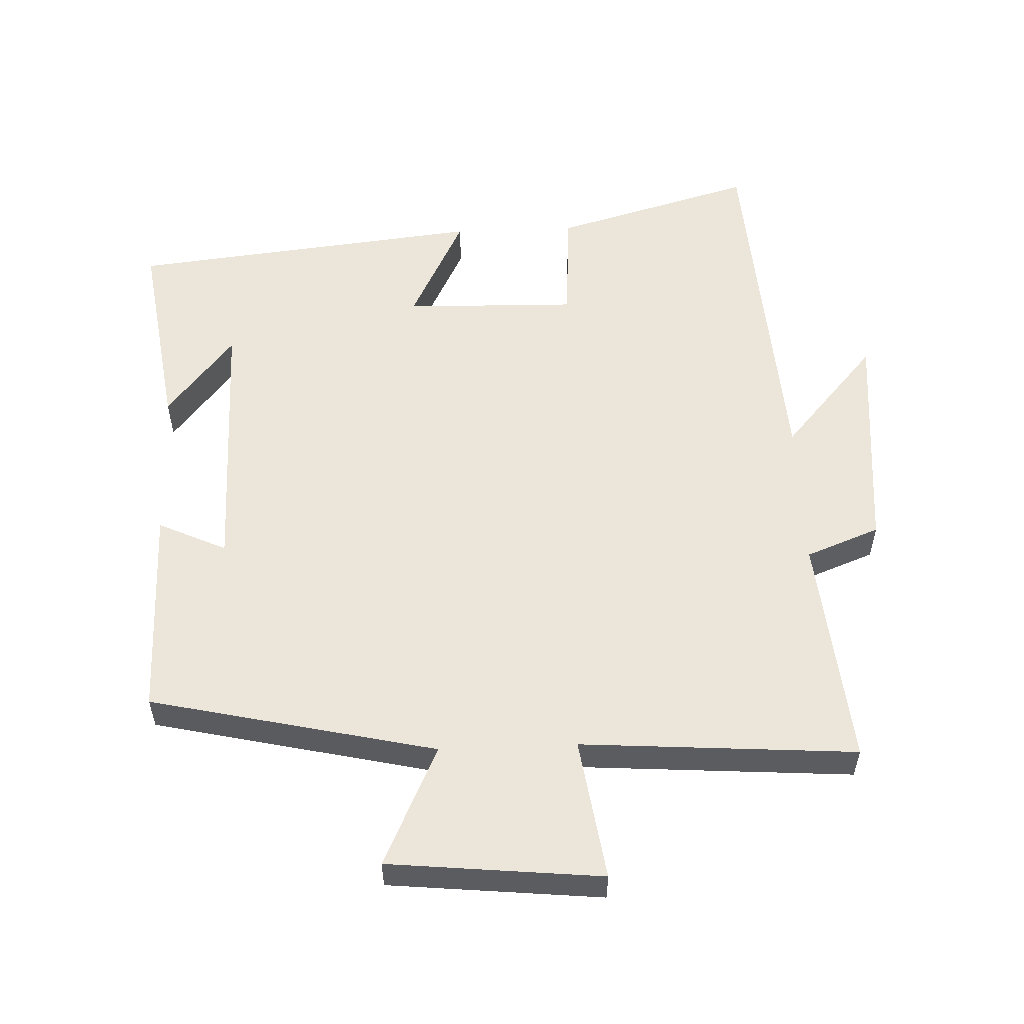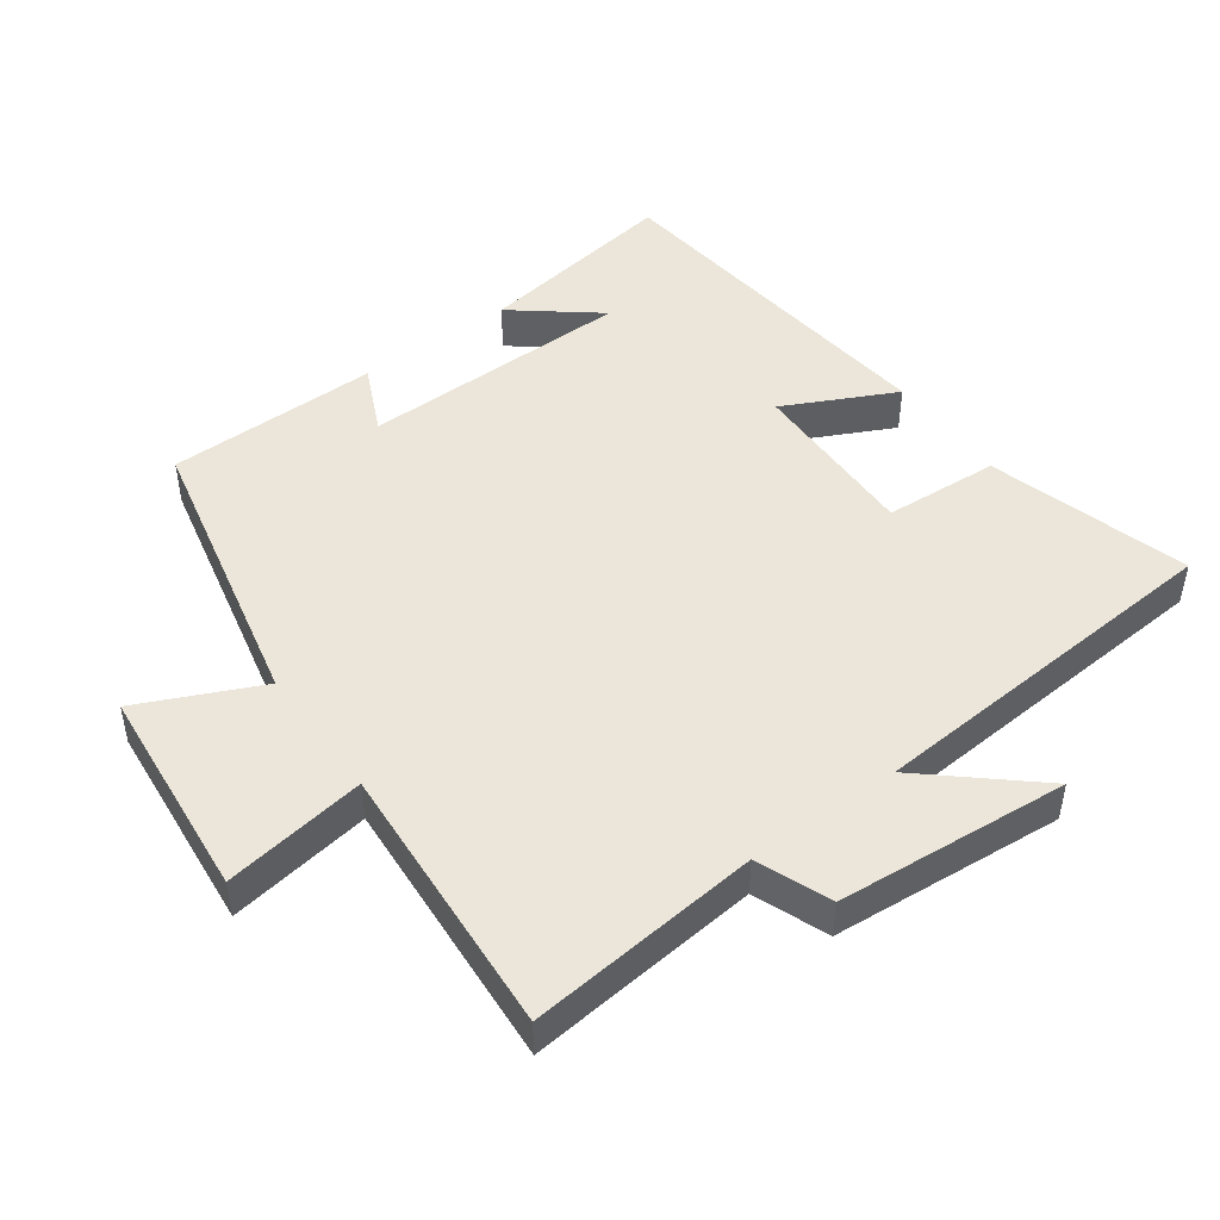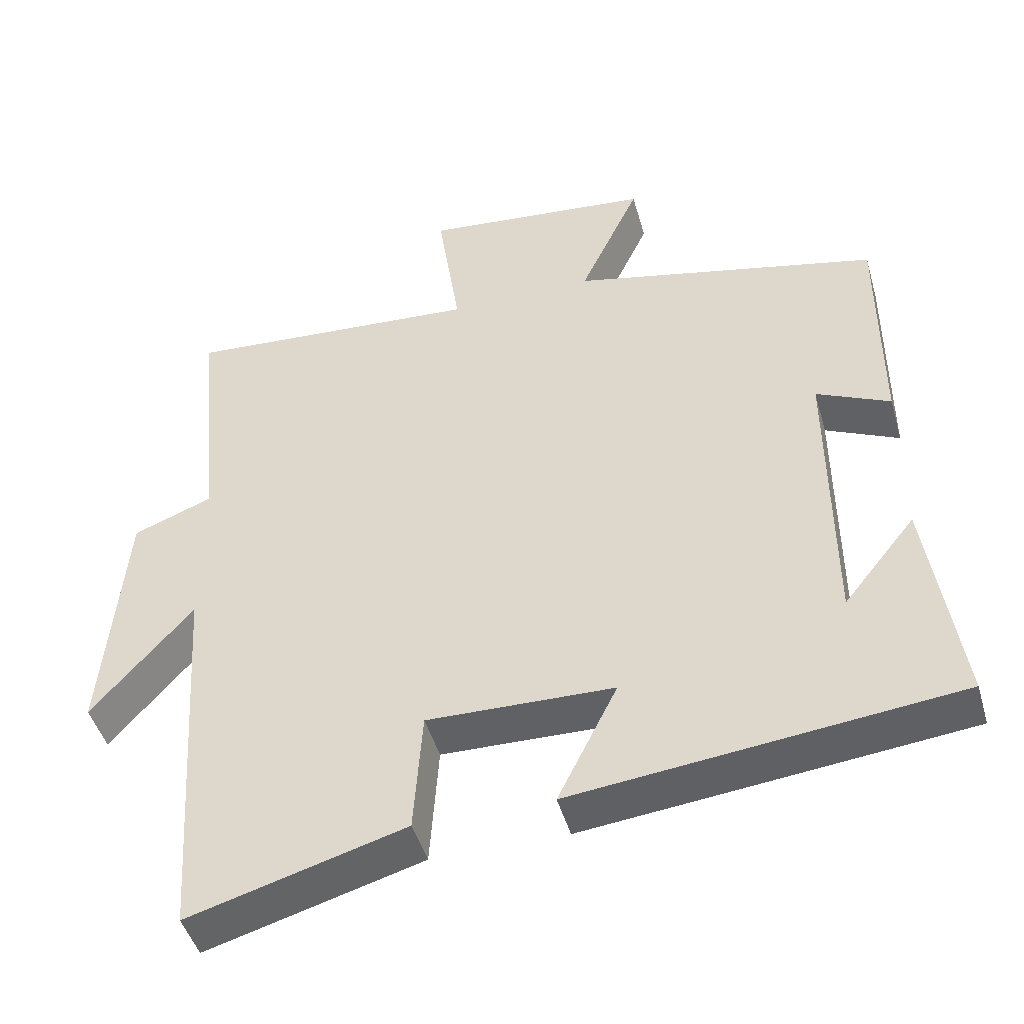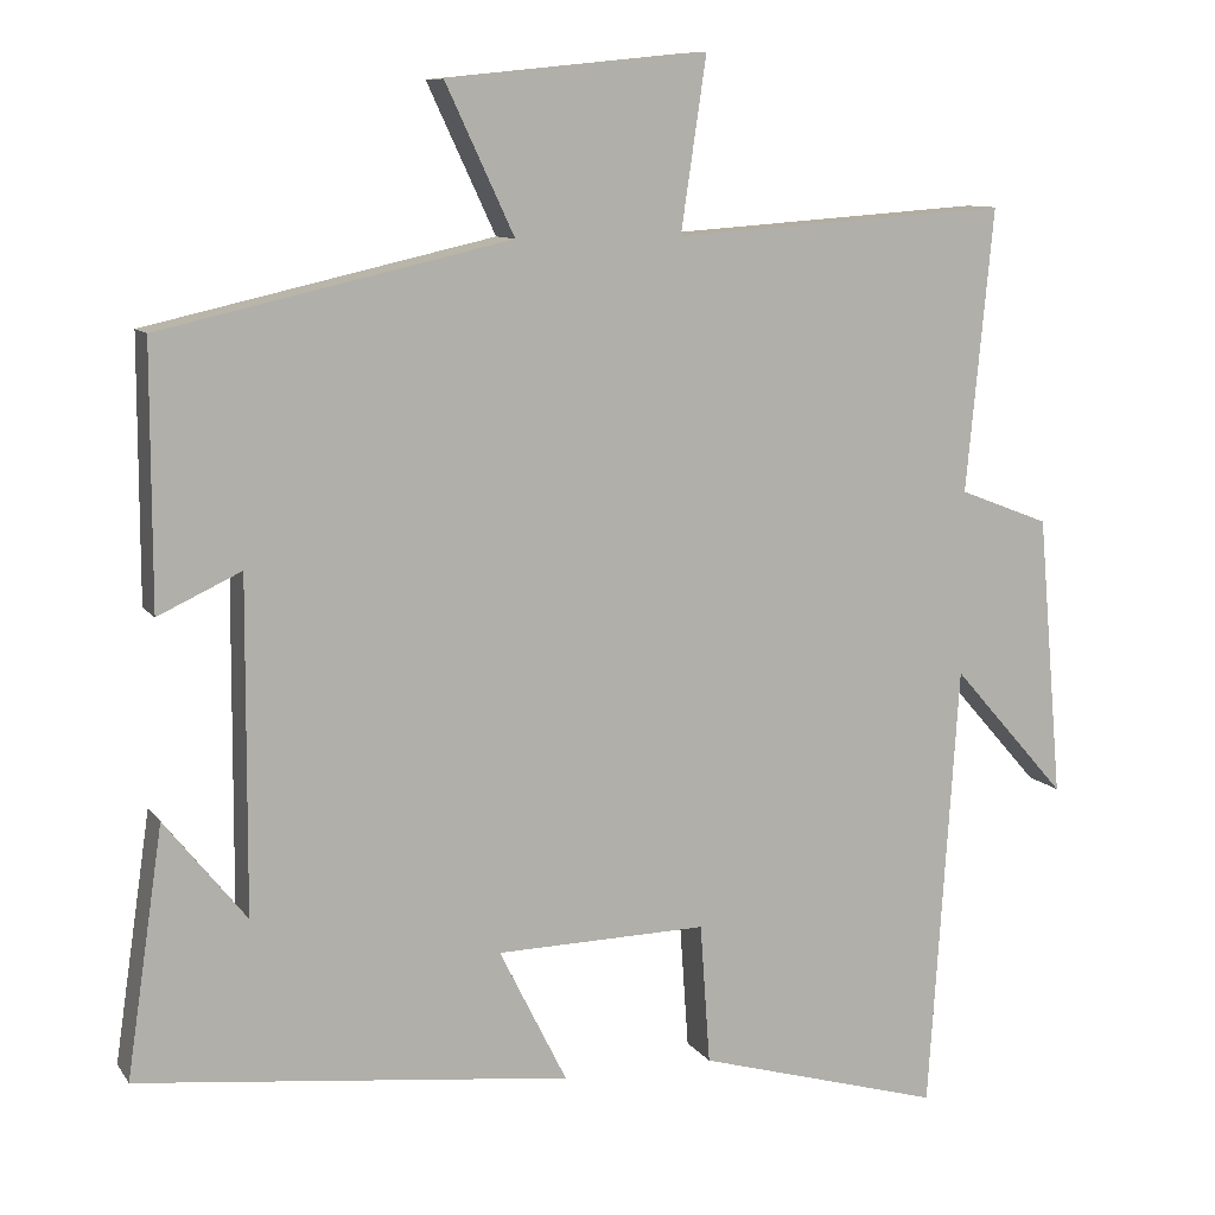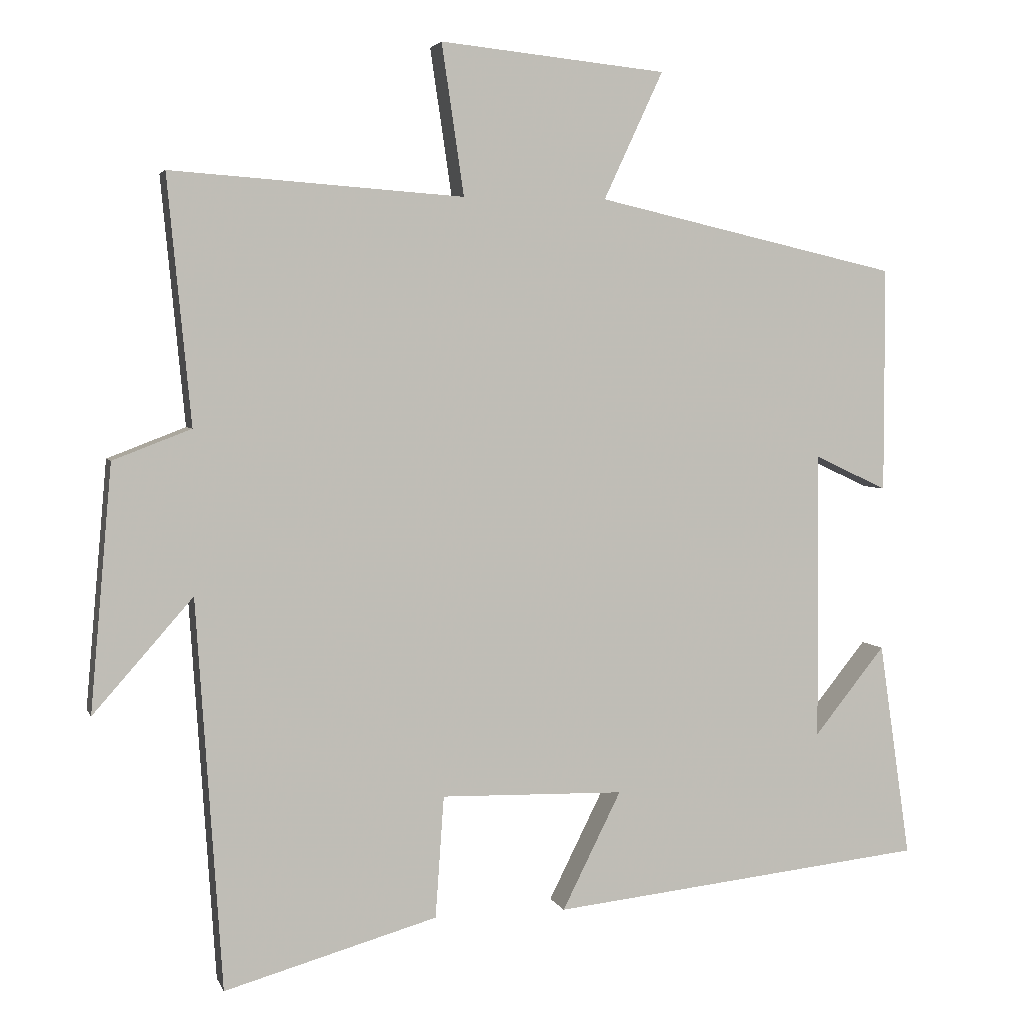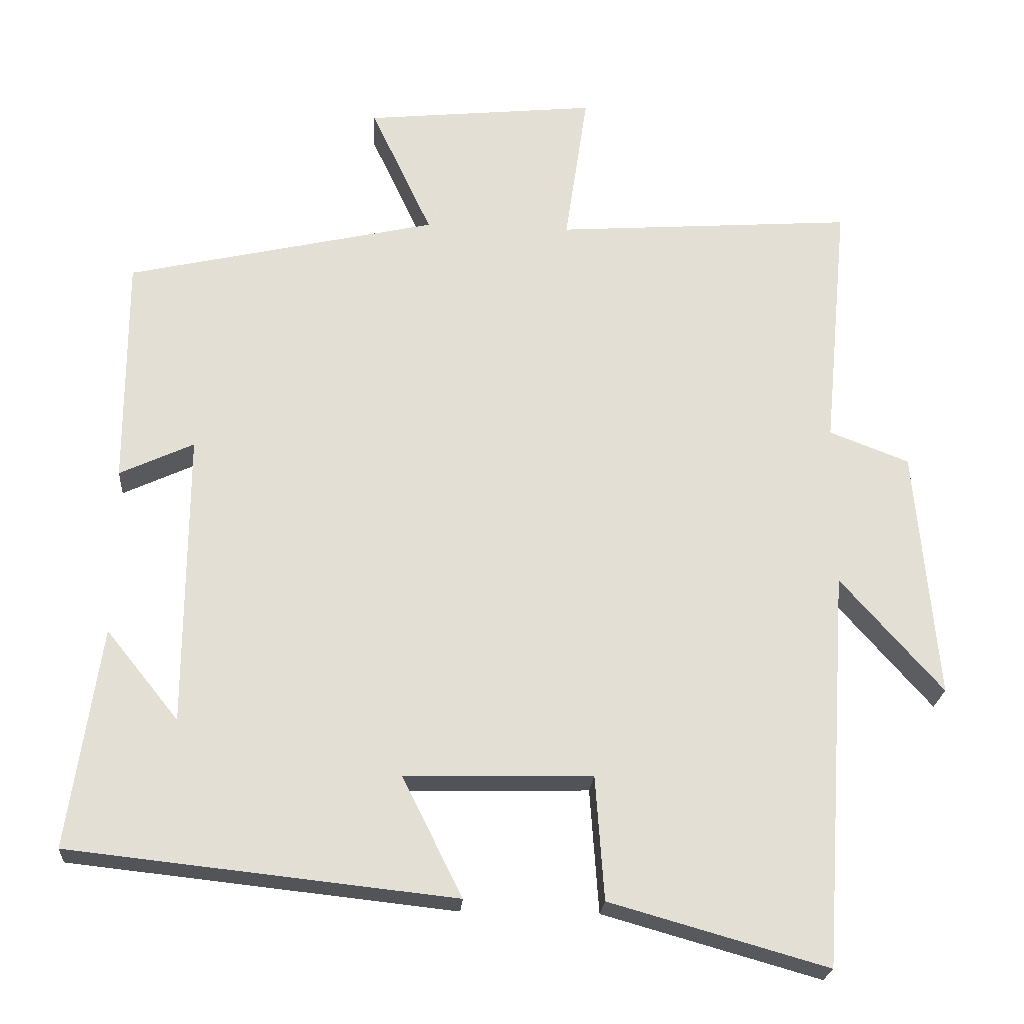
<metadata>
{"format":"obj","ext":"obj","renderer":"f3d","projection":"perspective","resolution":1024,"background":"white","views":[{"elev":55.4,"azim":-2.3,"up":"+Y"},{"elev":47.6,"azim":53.7,"up":"+Y"},{"elev":-46.3,"azim":-164.2,"up":"+Z"},{"elev":9.7,"azim":-20.4,"up":"+Z"},{"elev":3.8,"azim":165.2,"up":"+Z"},{"elev":-22.9,"azim":-4.1,"up":"+Z"}]}
</metadata>
<code>
v 0.533 0.07 0.529
v 0.5 0.07 0.185
v 0.609 0.07 0.143
v 0.639 0.07 -0.199
v 0.5 0.07 -0.041
v 0.464 0.07 -0.584
v 0.167 0.07 -0.5
v 0.155 0.07 -0.33
v -0.101 0.07 -0.336
v -0.019 0.07 -0.5
v -0.544 0.07 -0.443
v -0.5 0.07 -0.142
v -0.401 0.07 -0.265
v -0.399 0.07 0.137
v -0.5 0.07 0.09
v -0.5 0.07 0.404
v -0.077 0.07 0.5
v -0.16 0.07 0.678
v 0.156 0.07 0.71
v 0.125 0.07 0.5
v 0.533 0 0.529
v 0.5 0 0.185
v 0.609 0 0.143
v 0.639 0 -0.199
v 0.5 0 -0.041
v 0.464 0 -0.584
v 0.167 0 -0.5
v 0.155 0 -0.33
v -0.101 0 -0.336
v -0.019 0 -0.5
v -0.544 0 -0.443
v -0.5 0 -0.142
v -0.401 0 -0.265
v -0.399 0 0.137
v -0.5 0 0.09
v -0.5 0 0.404
v -0.077 0 0.5
v -0.16 0 0.678
v 0.156 0 0.71
v 0.125 0 0.5
f 17 18 19 20
f 15 16 17 20
f 14 15 20
f 13 14 20 1
f 11 12 13
f 9 10 11 13
f 8 9 13 1
f 5 6 7 8
f 2 3 4 5
f 2 5 8
f 1 2 8
f 40 39 38 37
f 40 37 36 35
f 40 35 34
f 21 40 34 33
f 33 32 31
f 33 31 30 29
f 21 33 29 28
f 28 27 26 25
f 25 24 23 22
f 28 25 22
f 28 22 21
f 1 21 22 2
f 2 22 23 3
f 3 23 24 4
f 4 24 25 5
f 5 25 26 6
f 6 26 27 7
f 7 27 28 8
f 8 28 29 9
f 9 29 30 10
f 10 30 31 11
f 11 31 32 12
f 12 32 33 13
f 13 33 34 14
f 14 34 35 15
f 15 35 36 16
f 16 36 37 17
f 17 37 38 18
f 18 38 39 19
f 19 39 40 20
f 20 40 21 1

</code>
